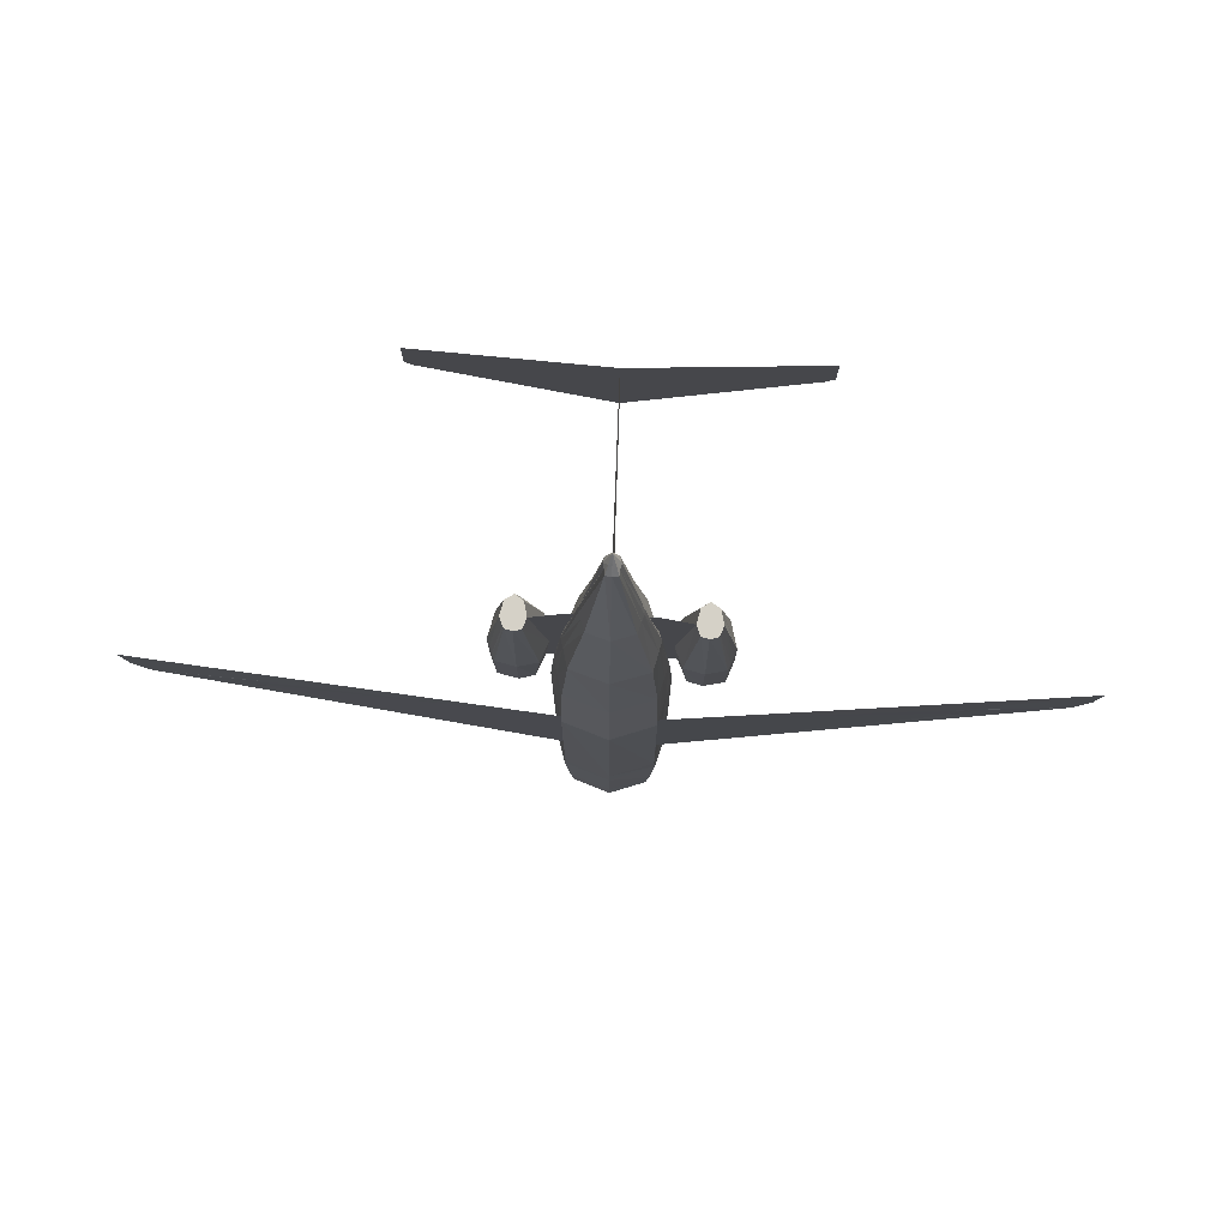
<metadata>
{"format":"obj","ext":"obj","renderer":"f3d","projection":"perspective","resolution":1024,"background":"white","views":[{"elev":79.3,"azim":2.4,"up":"+Z"}]}
</metadata>
<code>
v -0.02254 -0.03354 -0.4794
v -0.04015 -0.01875 -0.4188
v 4.518e-07 -0.001845 -0.4188
v -0.04368 -0.011 -0.385
v 4.518e-07 0.006608 -0.3843
v -0.04086 0.02915 -0.3068
v -0.04086 0.03338 -0.2723
v 4.518e-07 0.04958 -0.2716
v -0.06058 -0.01946 -0.3061
v -0.06058 -0.01523 -0.2716
v -0.05002 0.01013 -0.2716
v -0.04368 0.03267 0.01369
v -0.03804 0.03408 0.1003
v 4.518e-07 0.04958 0.101
v 0.008454 0.01929 0.4216
v 0.007045 0.01365 0.4216
v 0.03029 0.002382 0.3004
v -0.0324 0.03267 0.1954
v 4.518e-07 0.04535 0.1961
v -0.05635 -0.011 0.101
v -0.0479 -0.006071 0.1961
v -0.04579 -0.001845 0.1961
v -0.01902 0.02915 0.3004
v 4.518e-07 0.0369 0.3004
v -0.03029 0.002382 0.3004
v -0.03452 0.002382 0.2659
v -0.00634 0.02563 0.4216
v 4.518e-07 0.02845 0.4216
v -0.02536 -0.04482 -0.4794
v -0.04649 -0.04059 -0.4188
v -0.0479 -0.03707 -0.4188
v 4.518e-07 -0.06243 -0.4794
v 4.518e-07 -0.07581 -0.4188
v -0.04086 -0.06172 -0.4181
v -0.05002 -0.03848 -0.3843
v -0.05142 -0.03425 -0.3843
v 4.518e-07 -0.07581 -0.3843
v -0.04438 -0.06102 -0.3836
v 4.518e-07 0.01013 0.4251
v 4.518e-07 0.006608 0.4216
v 0.00634 0.008017 0.4216
v 4.518e-07 -0.07581 -0.3061
v -0.05002 -0.0582 -0.3054
v 0.02395 -0.02016 0.3011
v 0.02747 -0.008889 0.3004
v 4.518e-07 -0.07581 -0.2716
v -0.04861 -0.05961 -0.2709
v 0.04015 -0.03707 0.1975
v 4.518e-07 -0.07581 0.01016
v -0.0479 -0.05961 0.01369
v -0.05917 -0.01664 0.01439
v -0.05565 -0.01312 0.101
v 4.518e-07 -0.06243 0.101
v -0.04649 -0.04693 0.1017
v 0.04508 -0.01734 0.1968
v 0.04649 -0.04693 0.1017
v 4.518e-07 -0.04975 0.1961
v -0.04015 -0.03707 0.1975
v 0.05213 -0.0258 0.1017
v 0.0479 -0.05961 0.01369
v 4.518e-07 -0.02791 0.3004
v -0.02395 -0.02016 0.3011
v -0.00634 0.008017 0.4216
v 4.518e-07 0.02422 0.4392
v 0.05354 -0.04059 -0.2709
v 0.04861 -0.05961 -0.2709
v 0.05002 -0.0582 -0.3054
v -0.008453 0.01929 0.4216
v -0.007045 0.01365 0.4216
v -0.003523 0.01577 0.43
v 0.05495 -0.042 -0.3054
v 0.04438 -0.06102 -0.3836
v 4.518e-07 -0.04552 -0.5231
v 4.518e-07 -0.02368 -0.4794
v 0.04861 -0.04482 -0.3836
v 0.04086 -0.06172 -0.4181
v -0.02606 -0.04129 -0.4794
v -0.02254 -0.05468 -0.4787
v -0.04861 0.01013 -0.3061
v -0.04156 0.01154 -0.3406
v 4.518e-07 0.04535 -0.3061
v 4.518e-07 0.03549 -0.3273
v 0.003523 0.01577 0.43
v 4.518e-07 0.01647 0.4314
v 0.04508 -0.04622 -0.4188
v 0.02254 -0.05468 -0.4787
v -0.04438 0.02492 -0.2723
v 0.02395 -0.04834 -0.4787
v 0.1155 -0.01241 0.1186
v 0.1007 -0.006071 0.2398
v 0.1043 0.002382 0.2398
v 0.1141 -0.01523 0.04891
v 0.1183 -0.005367 0.1186
v -0.02888 0.005904 0.3004
v -0.07115 0.01929 0.03623
v -0.07185 0.03338 0.04891
v -0.06481 0.002382 0.04891
v -0.09087 0.03267 0.03623
v -0.09087 0.04535 0.04891
v -0.06692 0.02986 0.1194
v -0.06058 0.002382 0.1186
v -0.09087 0.04535 0.1186
v -0.07819 0.002382 0.2398
v -0.08171 0.01788 0.2398
v -0.09087 0.02422 0.2398
v -0.1106 0.01929 0.03623
v -0.1141 0.02986 0.04961
v -0.1127 0.01084 0.03623
v -0.119 0.004495 0.04538
v -0.1205 0.004495 0.04891
v -0.1141 0.02986 0.1194
v 0.1106 -0.01523 0.04538
v 0.1169 -0.008889 0.04891
v -0.1007 0.01788 0.2398
v 0.1198 0.007313 0.1186
v 0.1141 0.02986 0.1194
v 0.1007 0.01788 0.2398
v -0.1099 0.003791 0.03623
v -0.1106 -0.01523 0.04538
v -0.09087 -0.01593 0.04116
v -0.09087 -0.011 0.03623
v 0.1205 0.004495 0.04891
v 0.1141 0.02986 0.04961
v 0.05424 -0.006071 0.101
v 0.05635 -0.011 0.101
v 0.06058 -0.011 0.01439
v 0.02466 0.01647 0.3004
v 0.01902 0.02915 0.3004
v 0.00634 0.02563 0.4216
v 0.04086 0.01084 0.1961
v 0.0324 0.03267 0.1954
v -0.07467 -0.01946 0.04891
v -0.06904 0.01084 0.03623
v -0.09087 -0.02368 0.04891
v -0.07678 -0.00748 0.03623
v -0.06904 -0.01875 0.1186
v -0.09087 -0.02368 0.1186
v -0.08242 -0.008889 0.2398
v -0.09087 -0.011 0.2398
v 0.04931 0.006608 0.101
v 0.03804 0.03408 0.1003
v 0.05565 0.002382 0.01439
v 0.04367 0.03267 0.01369
v 0.05917 -0.01664 0.01439
v 0.05635 -0.03143 -0.2709
v 0.05776 -0.02509 -0.2716
v 0.05706 -0.03425 -0.3061
v 0.05847 -0.02791 -0.3061
v 0.05002 -0.03848 -0.3843
v -0.04508 0.02422 -0.2279
v -0.05213 0.006608 -0.2279
v -0.05213 0.006608 -0.2026
v -0.04508 0.02422 -0.185
v -0.05213 0.006608 -0.185
v -0.05283 0.006608 -0.1589
v -0.04438 -0.02861 -0.4188
v -0.04931 -0.0258 -0.3843
v 0.05776 -0.003958 -0.08564
v 0.05283 0.006608 -0.1413
v 0.04579 0.02422 -0.1413
v -0.05635 -0.00114 -0.04619
v -0.04227 0.03267 -0.04619
v -0.04579 0.02422 -0.1413
v 0.04931 -0.0258 -0.3843
v 0.04367 -0.011 -0.385
v 0.04861 0.01013 -0.3061
v 0.04438 -0.02861 -0.4188
v 0.04015 -0.01875 -0.4188
v 0.02254 -0.03354 -0.4794
v -0.05706 -0.03425 -0.3061
v -0.05847 -0.02791 -0.3061
v -0.05635 -0.03143 -0.2709
v -0.05776 -0.02509 -0.2716
v -0.04931 0.006608 0.101
v -0.04086 0.01084 0.1961
v -0.02466 0.01647 0.3004
v -0.06058 -0.011 0.01439
v -0.05424 -0.006071 0.101
v 0.04579 0.02422 -0.1589
v 0.05283 0.006608 -0.1589
v 0.05213 0.006608 -0.185
v 0.04508 0.02422 -0.2026
v 0.05213 0.006608 -0.2026
v 0.05213 0.006608 -0.2279
v 0.08242 -0.008889 0.2398
v 0.09087 -0.011 0.2398
v 0.09087 -0.02368 0.1186
v -0.1198 0.007313 0.1186
v -0.1014 0.01365 0.2398
v -0.1141 -0.01523 0.04891
v -0.1057 -0.00748 0.03623
v -0.1155 -0.01241 0.1186
v -0.1169 -0.008889 0.04891
v -0.1183 -0.005367 0.1186
v -0.1007 -0.006071 0.2398
v 0.06903 -0.01875 0.1186
v 0.07819 0.002382 0.2398
v -0.02395 -0.04834 -0.4787
v 0.09087 -0.02368 0.04891
v 0.06058 0.002382 0.1186
v 0.07467 -0.01946 0.04891
v 0.09087 -0.01593 0.04116
v 0.09087 -0.011 0.03623
v 0.06481 0.002382 0.04891
v 0.07678 -0.00748 0.03623
v 0.1057 -0.00748 0.03623
v 0.1099 0.003791 0.03623
v 0.119 0.004495 0.04538
v 0.1127 0.01084 0.03623
v 0.09087 0.04535 0.1186
v 0.09087 0.02422 0.2398
v 0.09087 0.04535 0.04891
v 0.1106 0.01929 0.03623
v 0.09087 0.03267 0.03623
v -0.04508 -0.04622 -0.4188
v -0.04861 -0.04482 -0.3836
v -0.05495 -0.042 -0.3054
v -0.05565 -0.02861 0.01439
v -0.05213 -0.0258 0.1017
v -0.04508 -0.01734 0.1968
v -0.02747 -0.008889 0.3004
v 0.06692 0.02986 0.1194
v 0.08171 0.01788 0.2398
v 0.07185 0.03338 0.04891
v 0.07115 0.01929 0.03623
v 0.06903 0.01084 0.03623
v 0.03452 0.002382 0.2659
v 0.02888 0.005904 0.3004
v 0.04086 0.03338 -0.2723
v 0.05002 0.01013 -0.2716
v 0.06058 -0.01523 -0.2716
v 4.518e-07 0.04958 0.01439
v 0.04579 -0.001845 0.1961
v 0.0479 -0.006071 0.1961
v 0.02606 -0.04129 -0.4794
v 0.0479 -0.03707 -0.4188
v 0.04649 -0.04059 -0.4188
v 0.05142 -0.03425 -0.3843
v 0.04086 0.02915 -0.3068
v 0.04438 0.02492 -0.2723
v 0.04861 -0.05961 -0.1244
v 0.05565 -0.01312 0.101
v 4.518e-07 0.01365 -0.3695
v 0.04156 0.01154 -0.3406
v 0.02536 -0.04482 -0.4794
v 0.04227 0.03267 -0.04619
v -0.05354 -0.04059 -0.2709
v -0.04861 -0.05961 -0.1244
v 0.05213 0.006608 -0.2455
v 0.04508 0.02422 -0.2455
v 0.04508 0.02422 -0.185
v 0.04508 0.02422 -0.2279
v -0.05565 0.000973 -0.03351
v -0.05213 0.008721 -0.03774
v -0.0479 0.01999 -0.03281
v -0.04579 0.02492 -0.02013
v -0.0479 0.0207 -0.008152
v -0.05213 0.009426 -0.002517
v -0.05565 0.002382 0.01439
v -0.05565 0.000973 -0.006743
v 0.05213 0.009426 -0.002517
v 0.05565 0.000973 -0.006743
v -0.05213 0.006608 -0.2455
v -0.05776 -0.003958 -0.08564
v -0.05283 0.006608 -0.1413
v 0.05635 -0.00114 -0.04619
v 0.05213 0.008721 -0.03774
v 0.05565 0.000973 -0.03351
v 0.0479 0.01999 -0.03281
v 0.04579 0.02492 -0.02013
v 0.0479 0.0207 -0.008152
v -0.04508 0.02422 -0.2026
v -0.04508 0.02422 -0.2455
v -0.04579 0.02422 -0.1589
v 0.05565 -0.02861 0.01439
v 0.05917 -0.006776 -0.02013
v 0.05706 -0.002549 -0.0321
v 0.05706 -0.001845 -0.007448
v -0.05706 -0.002549 -0.0321
v -0.05917 -0.006776 -0.02013
v -0.05706 -0.001845 -0.007448
v -0.04438 0.002382 0.1961
v -0.1212 0.002382 0.04891
v -0.1212 0.002382 0.1186
v -0.1043 0.002382 0.2398
v 0.1212 0.002382 0.04891
v 0.04438 0.002382 0.1961
v 0.05142 0.002382 0.101
v -0.1127 -0.01875 0.1186
v -0.09933 -0.008889 0.2398
v -0.02959 -0.001845 0.3004
v -0.0472 -0.008889 0.1961
v 0.05213 -0.03214 -0.3843
v -0.06058 -0.01171 -0.04619
v 0.06058 -0.01171 -0.04619
v -0.05213 -0.03214 -0.3843
v -0.05142 0.002382 0.101
v 0.1127 -0.01875 0.04891
v 0.1127 -0.01875 0.1186
v 0.09933 -0.008889 0.2398
v 0.1212 0.002382 0.1186
v 0.1014 0.01365 0.2398
v -0.1127 -0.01875 0.04891
v 0.06058 -0.01946 -0.3061
v 0.05354 0.002382 0.04891
v 0.0472 -0.008889 0.1961
v 0.02959 -0.001845 0.3004
v -0.05354 0.002382 0.04891
v 4.518e-07 0.1672 0.3863
v 4.518e-07 0.1714 0.3913
v 4.518e-07 0.1757 0.4039
v 4.518e-07 0.1672 0.3997
v 4.518e-07 0.1672 0.5124
v 4.518e-07 0.1757 0.5167
v -0.1817 0.1672 0.5469
v -0.1733 0.1672 0.4955
v -0.1817 0.1672 0.504
v 0.1817 0.1672 0.5469
v 0.1733 0.1672 0.4955
v 0.1817 0.1672 0.504
v 4.518e-07 0.07142 0.2525
v 4.518e-07 0.08057 0.2743
v 0.04367 0.002382 0.2659
v -0.3339 -0.03848 0.03411
v -0.0479 -0.05961 0.04891
v -0.3424 -0.03777 0.02355
v -0.3353 -0.03848 0.0475
v -0.3452 -0.03777 0.05525
v -0.4769 -0.02791 0.1186
v -0.4551 -0.03002 0.04891
v -0.3586 -0.03707 0.05384
v -0.367 -0.03636 0.04398
v -0.472 -0.02791 0.07497
v -0.355 -0.03707 0.02214
v -0.3656 -0.03636 0.03059
v -0.04368 0.002382 0.2659
v 0.355 -0.03707 0.02214
v 0.4551 -0.03002 0.04891
v 0.3424 -0.03777 0.02355
v 0.3656 -0.03636 0.03059
v 0.367 -0.03636 0.04398
v 0.0479 -0.05961 0.04891
v 0.3452 -0.03777 0.05525
v 0.3353 -0.03848 0.0475
v 0.4769 -0.02791 0.1186
v 0.3586 -0.03707 0.05384
v 0.472 -0.02791 0.07497
v 0.3339 -0.03848 0.03411
v 4.518e-07 0.1799 0.4652
f 1 2 3
f 2 4 5
f 6 7 8
f 9 10 11
f 12 13 14
f 15 16 17
f 13 18 19
f 20 21 22
f 18 23 24
f 21 25 26
f 23 27 28
f 29 30 31
f 32 33 34
f 30 35 36
f 33 37 38
f 39 40 41
f 37 42 43
f 41 44 45
f 42 46 47
f 45 44 48
f 46 49 50
f 51 52 20
f 49 53 54
f 55 48 56
f 53 57 58
f 59 56 60
f 57 61 62
f 61 40 63
f 28 27 64
f 65 66 67
f 68 69 70
f 71 67 72
f 73 1 74
f 75 72 76
f 73 29 77
f 73 32 78
f 79 80 4
f 5 4 80
f 6 81 82
f 83 64 84
f 85 76 86
f 87 7 6
f 88 86 73
f 89 90 91
f 92 89 93
f 25 94 26
f 95 96 97
f 98 99 96
f 96 100 101
f 99 102 100
f 103 104 100
f 102 105 104
f 106 107 99
f 108 109 110
f 107 111 102
f 112 92 113
f 111 114 105
f 115 116 117
f 118 109 108
f 119 120 121
f 122 123 116
f 124 125 126
f 127 128 129
f 130 131 128
f 132 97 133
f 134 132 135
f 136 101 97
f 137 136 132
f 101 103 138
f 139 138 136
f 140 141 131
f 142 143 141
f 126 144 145
f 146 145 147
f 148 147 149
f 150 151 152
f 153 154 155
f 156 2 1
f 157 4 2
f 9 79 4
f 158 159 160
f 161 162 163
f 164 165 166
f 167 168 165
f 169 168 167
f 36 35 170
f 171 170 172
f 173 172 51
f 174 13 12
f 175 18 13
f 176 23 18
f 27 23 176
f 177 20 178
f 179 180 181
f 182 183 184
f 185 186 187
f 188 111 107
f 189 114 111
f 190 119 191
f 192 190 193
f 194 192 195
f 196 185 197
f 73 78 198
f 196 187 199
f 198 78 34
f 200 196 201
f 199 202 203
f 204 201 205
f 202 112 206
f 207 208 209
f 210 211 117
f 212 210 116
f 213 123 122
f 214 212 123
f 84 64 70
f 215 34 38
f 216 38 43
f 217 43 47
f 218 50 54
f 219 54 58
f 220 58 62
f 221 62 63
f 63 40 39
f 94 25 69
f 222 223 211
f 223 197 200
f 224 222 210
f 204 200 222
f 225 224 212
f 74 3 168
f 226 204 224
f 3 5 165
f 227 228 17
f 81 8 229
f 166 230 231
f 232 14 141
f 14 19 131
f 124 233 234
f 19 24 128
f 233 227 17
f 24 28 129
f 235 236 237
f 86 76 33
f 236 238 149
f 76 72 37
f 72 67 42
f 67 66 46
f 239 229 240
f 66 241 60
f 126 125 242
f 60 56 53
f 82 81 239
f 56 48 57
f 243 244 165
f 48 44 61
f 165 244 166
f 44 41 40
f 64 129 28
f 86 32 73
f 64 83 16
f 235 245 73
f 74 169 73
f 8 232 246
f 232 143 246
f 247 47 248
f 248 50 218
f 230 249 231
f 230 240 250
f 160 251 229
f 251 182 229
f 182 252 229
f 252 250 229
f 160 179 251
f 250 240 229
f 249 184 231
f 184 180 158
f 180 159 158
f 184 183 180
f 183 181 180
f 253 254 161
f 254 255 162
f 255 256 162
f 256 12 162
f 256 257 12
f 257 258 259
f 258 260 259
f 143 142 261
f 142 262 261
f 10 151 263
f 10 264 155
f 264 265 155
f 155 152 151
f 155 154 152
f 266 267 268
f 266 246 269
f 246 270 269
f 246 143 270
f 143 271 270
f 162 7 153
f 7 272 153
f 7 150 272
f 7 273 150
f 153 274 163
f 7 87 273
f 10 263 11
f 263 273 87
f 275 241 66
f 275 60 241
f 7 162 232
f 162 12 232
f 11 87 6
f 243 82 239
f 244 239 166
f 263 151 150
f 152 154 153
f 155 265 163
f 166 239 240
f 250 252 184
f 179 160 159
f 182 251 181
f 79 6 80
f 80 6 82
f 270 271 261
f 276 277 268
f 262 278 276
f 255 254 253
f 253 279 280
f 280 281 260
f 147 71 75
f 149 75 85
f 83 41 16
f 237 85 88
f 73 77 1
f 245 88 73
f 282 175 174
f 283 284 188
f 284 285 189
f 193 194 284
f 122 286 208
f 113 286 208
f 228 127 129
f 227 287 130
f 233 287 227
f 124 288 287
f 289 137 134
f 194 285 284
f 290 139 137
f 63 39 84
f 27 68 64
f 291 69 25
f 292 291 25
f 52 292 21
f 236 293 238
f 173 177 294
f 294 161 264
f 10 294 264
f 294 279 253
f 266 268 277
f 158 295 231
f 171 173 10
f 36 296 31
f 22 282 297
f 158 266 295
f 26 282 22
f 94 176 175
f 68 27 176
f 36 171 9
f 177 178 297
f 199 298 112
f 118 191 193
f 112 298 92
f 298 299 89
f 109 283 110
f 73 198 29
f 29 198 215
f 30 215 216
f 35 216 217
f 170 217 247
f 186 300 299
f 301 91 93
f 187 299 298
f 286 301 93
f 172 247 218
f 51 218 219
f 115 302 91
f 52 219 220
f 122 115 301
f 292 220 221
f 291 221 63
f 69 63 70
f 303 134 120
f 190 303 119
f 289 303 190
f 290 289 192
f 299 300 90
f 169 167 236
f 167 164 293
f 164 304 293
f 288 140 130
f 142 305 288
f 293 304 148
f 304 231 146
f 296 9 157
f 231 295 126
f 31 296 157
f 77 31 156
f 125 234 306
f 234 17 307
f 17 16 307
f 64 15 129
f 83 84 39
f 169 235 73
f 305 142 140
f 305 140 288
f 280 279 294
f 280 294 177
f 281 280 177
f 281 177 259
f 260 281 259
f 295 277 276
f 126 295 276
f 126 276 278
f 142 126 278
f 142 278 262
f 174 259 308
f 297 174 308
f 145 65 71
f 144 275 65
f 242 59 275
f 306 55 59
f 307 45 55
f 16 41 45
f 213 209 207
f 226 225 214
f 195 290 139
f 105 114 189
f 105 189 285
f 118 108 106
f 191 121 135
f 90 300 186
f 302 117 211
f 185 197 223
f 309 310 311
f 312 313 314
f 312 313 315
f 316 317 315
f 312 313 318
f 319 320 318
f 309 310 311
f 312 313 314
f 19 321 14
f 19 321 14
f 19 24 321
f 19 24 321
f 24 322 321
f 24 322 321
f 322 309 312
f 24 28 312
f 64 313 312
f 28 64 313
f 288 305 204
f 200 288 305
f 197 287 288
f 287 197 200
f 197 227 287
f 197 227 287
f 197 323 227
f 197 323 227
f 324 325 248
f 325 324 326
f 324 327 325
f 324 327 325
f 325 50 248
f 325 50 248
f 327 328 325
f 327 328 325
f 328 329 325
f 328 329 325
f 328 330 329
f 328 330 329
f 328 331 330
f 328 331 330
f 331 332 330
f 331 332 330
f 330 333 329
f 330 333 329
f 330 334 248
f 330 334 248
f 334 326 248
f 334 326 248
f 330 335 334
f 330 335 334
f 330 332 335
f 330 332 335
f 97 308 297
f 308 297 101
f 297 282 103
f 101 103 282
f 282 26 103
f 282 26 103
f 26 336 103
f 26 336 103
f 19 321 14
f 19 321 14
f 19 24 321
f 19 24 321
f 24 322 321
f 24 322 321
f 322 309 312
f 24 28 312
f 64 313 312
f 28 64 313
f 241 337 338
f 241 337 338
f 241 339 337
f 241 339 337
f 337 340 338
f 337 340 338
f 340 341 338
f 340 341 338
f 342 343 344
f 342 343 344
f 342 345 343
f 342 345 343
f 345 338 343
f 345 338 343
f 338 346 343
f 338 346 343
f 338 341 346
f 338 341 346
f 345 347 338
f 345 347 338
f 241 342 348
f 339 348 342
f 342 344 348
f 342 344 348
f 241 60 342
f 241 60 342
f 327 328 331
f 334 326 324
f 344 343 346
f 348 339 337
f 1 3 74
f 2 5 3
f 6 8 81
f 9 11 79
f 12 14 232
f 15 17 228
f 13 19 14
f 20 22 178
f 18 24 19
f 21 26 22
f 23 28 24
f 29 31 77
f 32 34 78
f 30 36 31
f 33 38 34
f 37 43 38
f 42 47 43
f 45 48 55
f 46 50 248
f 46 248 47
f 51 20 177
f 49 54 50
f 55 56 59
f 53 58 54
f 59 60 275
f 57 62 58
f 61 63 62
f 65 67 71
f 68 70 64
f 71 72 75
f 75 76 85
f 5 80 243
f 85 86 88
f 93 89 91
f 113 92 93
f 95 97 133
f 98 96 95
f 96 101 97
f 99 100 96
f 101 103 100
f 100 104 102
f 106 99 98
f 108 110 107
f 108 107 106
f 107 102 99
f 206 112 113
f 111 105 102
f 115 117 302
f 191 119 121
f 122 116 115
f 130 128 127
f 135 132 133
f 120 134 135
f 121 120 135
f 132 136 97
f 134 137 132
f 136 138 101
f 137 139 136
f 140 131 130
f 142 141 140
f 126 145 146
f 146 147 148
f 148 149 238
f 150 152 272
f 153 155 274
f 157 2 156
f 9 4 157
f 158 160 246
f 158 246 266
f 161 163 265
f 161 265 264
f 164 166 304
f 167 165 164
f 36 170 171
f 171 172 173
f 173 51 177
f 174 12 259
f 175 13 174
f 176 18 175
f 179 181 251
f 182 184 252
f 187 185 196
f 188 107 110
f 189 111 188
f 191 190 193
f 193 192 194
f 194 195 285
f 196 197 200
f 201 196 199
f 198 34 215
f 204 200 201
f 201 199 203
f 205 201 203
f 226 204 205
f 203 202 206
f 210 117 116
f 212 116 123
f 213 122 208
f 213 208 209
f 214 123 213
f 215 38 216
f 216 43 217
f 217 47 247
f 218 54 219
f 219 58 220
f 220 62 221
f 94 69 68
f 222 211 210
f 200 223 222
f 224 210 212
f 204 222 224
f 225 212 214
f 74 168 169
f 226 224 225
f 3 165 168
f 81 229 239
f 166 231 304
f 232 141 143
f 14 131 141
f 124 234 125
f 19 128 131
f 233 17 234
f 24 129 128
f 235 237 245
f 86 33 32
f 236 149 237
f 76 37 33
f 72 42 37
f 67 46 42
f 66 60 49
f 66 49 46
f 126 242 144
f 60 53 49
f 56 57 53
f 243 165 5
f 48 61 57
f 44 40 61
f 64 16 15
f 8 246 229
f 247 248 218
f 230 250 249
f 160 229 246
f 184 158 231
f 254 162 161
f 257 259 12
f 143 261 271
f 10 155 151
f 266 269 267
f 162 153 163
f 263 87 11
f 275 66 65
f 7 232 8
f 11 6 79
f 243 239 244
f 263 150 273
f 152 153 272
f 155 163 274
f 166 240 230
f 250 184 249
f 179 159 180
f 182 181 183
f 80 82 243
f 270 261 262
f 270 262 276
f 270 276 268
f 270 268 267
f 270 267 269
f 255 253 280
f 255 280 260
f 255 260 258
f 255 258 257
f 255 257 256
f 147 75 149
f 149 85 237
f 237 88 245
f 282 174 297
f 283 188 110
f 284 189 188
f 193 284 283
f 206 113 208
f 207 206 208
f 228 129 15
f 227 130 127
f 227 127 228
f 124 287 233
f 303 289 134
f 289 290 137
f 63 84 70
f 292 25 21
f 52 21 20
f 173 294 10
f 294 253 161
f 266 277 295
f 171 10 9
f 22 297 178
f 94 175 282
f 94 282 26
f 68 176 94
f 36 9 296
f 177 297 308
f 177 308 259
f 202 199 112
f 118 193 283
f 118 283 109
f 92 298 89
f 29 215 30
f 30 216 35
f 35 217 170
f 170 247 172
f 187 186 299
f 199 187 298
f 286 93 113
f 172 218 51
f 51 219 52
f 115 91 301
f 52 220 292
f 122 301 286
f 292 221 291
f 291 63 69
f 119 303 120
f 192 289 190
f 192 290 195
f 89 299 90
f 169 236 235
f 167 293 236
f 288 130 287
f 142 288 124
f 142 124 126
f 293 148 238
f 304 146 148
f 231 126 146
f 31 157 156
f 77 156 1
f 125 306 242
f 234 307 306
f 83 39 41
f 145 71 147
f 144 65 145
f 242 275 144
f 306 59 242
f 307 55 306
f 16 45 307
f 226 214 213
f 226 213 207
f 206 207 226
f 203 206 226
f 205 203 226
f 105 285 195
f 105 195 139
f 105 139 138
f 105 138 103
f 105 103 104
f 135 191 118
f 135 118 106
f 135 106 98
f 135 98 95
f 135 95 133
f 186 185 223
f 90 186 223
f 91 90 223
f 223 91 302
f 223 302 211
f 309 311 349
f 314 349 309
f 313 314 309
f 312 313 309
f 312 314 349
f 312 349 311
f 312 311 310
f 312 310 309
f 312 315 317
f 316 317 312
f 316 315 313
f 312 313 316
f 312 318 320
f 319 320 312
f 319 318 313
f 312 313 319
f 309 311 349
f 314 349 309
f 313 314 309
f 312 313 309
f 312 314 349
f 312 349 311
f 312 311 310
f 312 310 309
f 28 312 322
f 24 28 322
f 24 312 309
f 24 309 322
f 28 64 312
f 28 313 312
f 200 288 204
f 204 305 200
f 200 197 288
f 200 287 288
f 326 324 248
f 326 325 248
f 97 297 101
f 101 308 97
f 297 103 101
f 297 282 101
f 28 312 322
f 24 28 322
f 24 312 309
f 24 309 322
f 28 64 312
f 28 313 312
f 241 348 339
f 241 342 339
f 327 331 332
f 335 332 327
f 334 335 327
f 326 334 327
f 327 326 324
f 335 334 324
f 332 335 324
f 324 332 331
f 324 331 328
f 324 328 327
f 344 346 341
f 344 341 340
f 344 340 337
f 344 337 339
f 348 339 344
f 348 337 340
f 348 340 341
f 346 341 348
f 343 346 348
f 344 343 348

</code>
